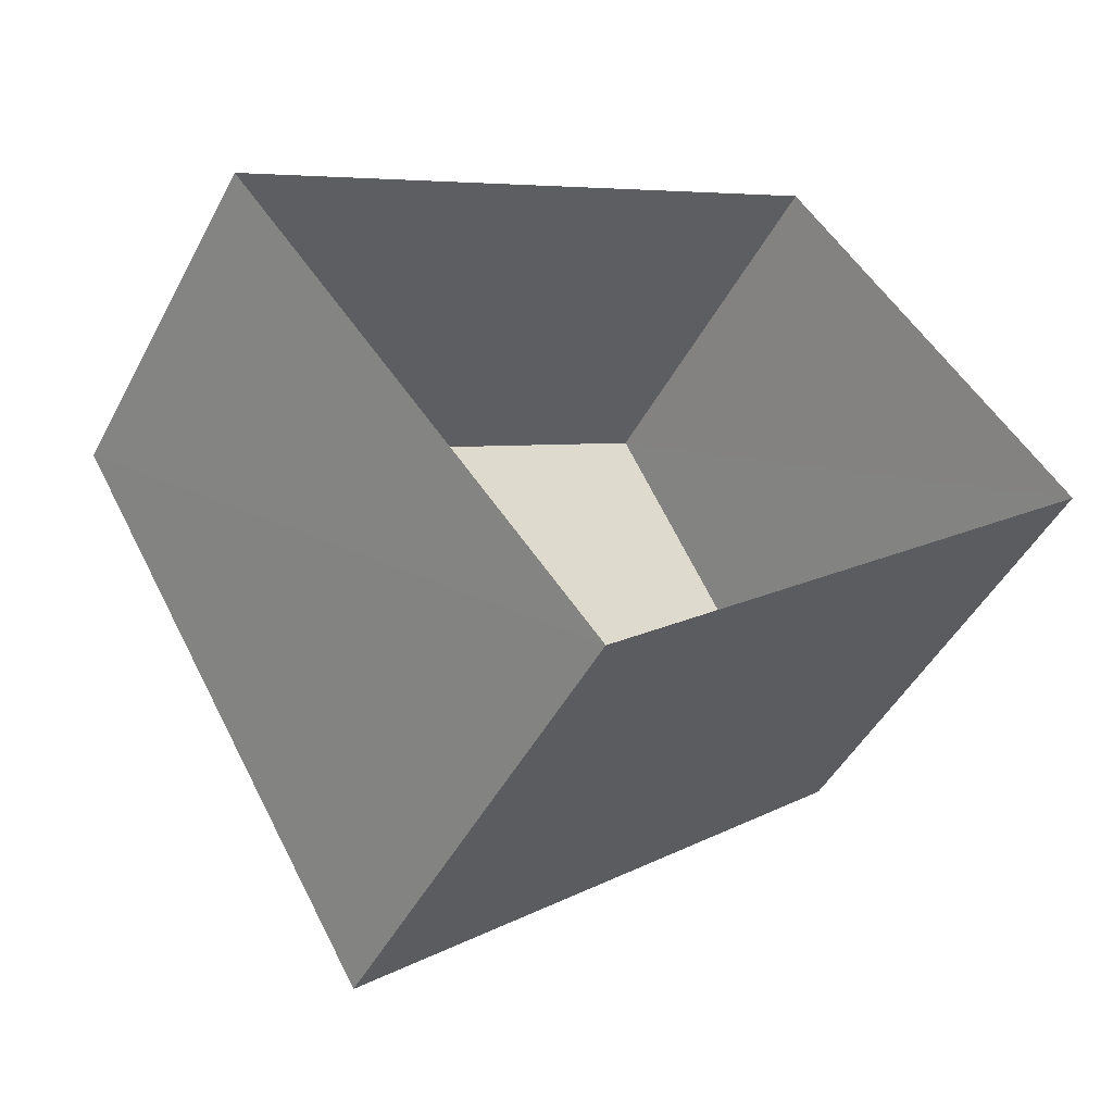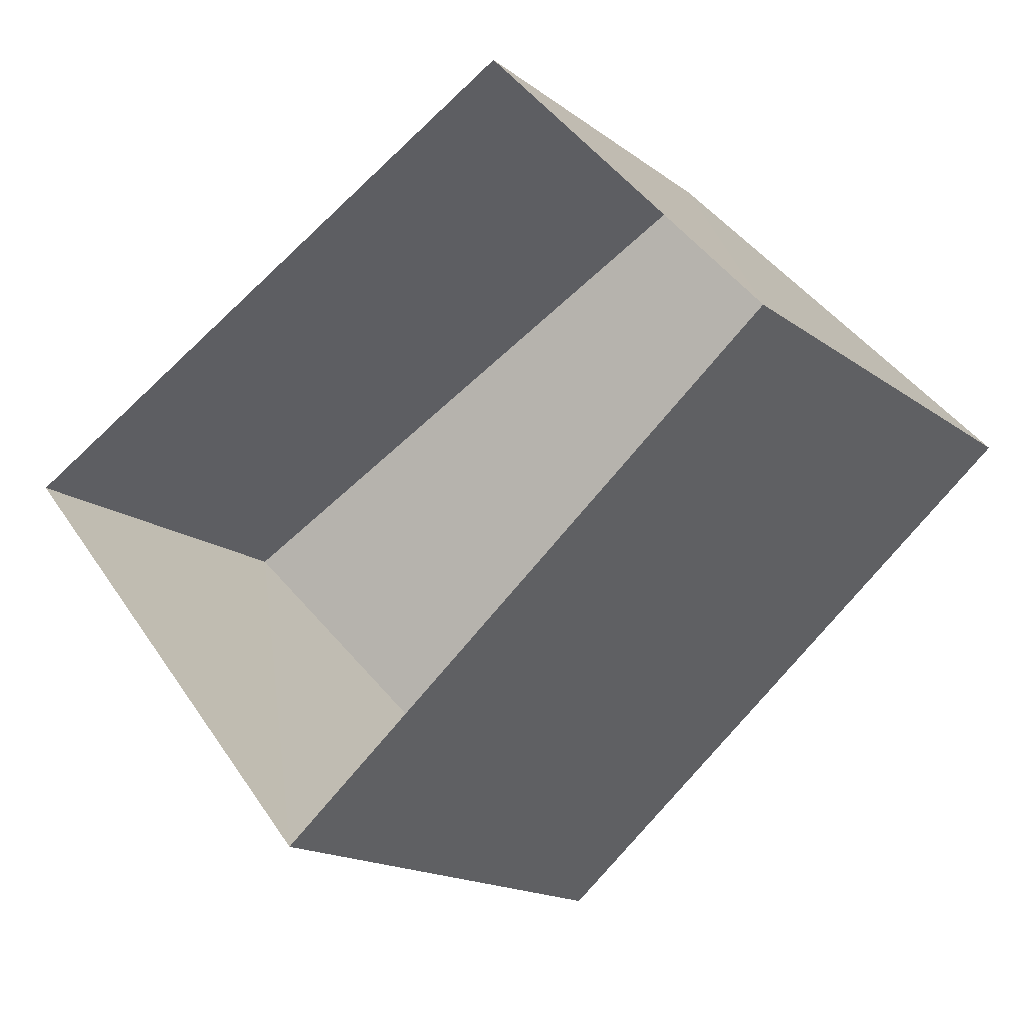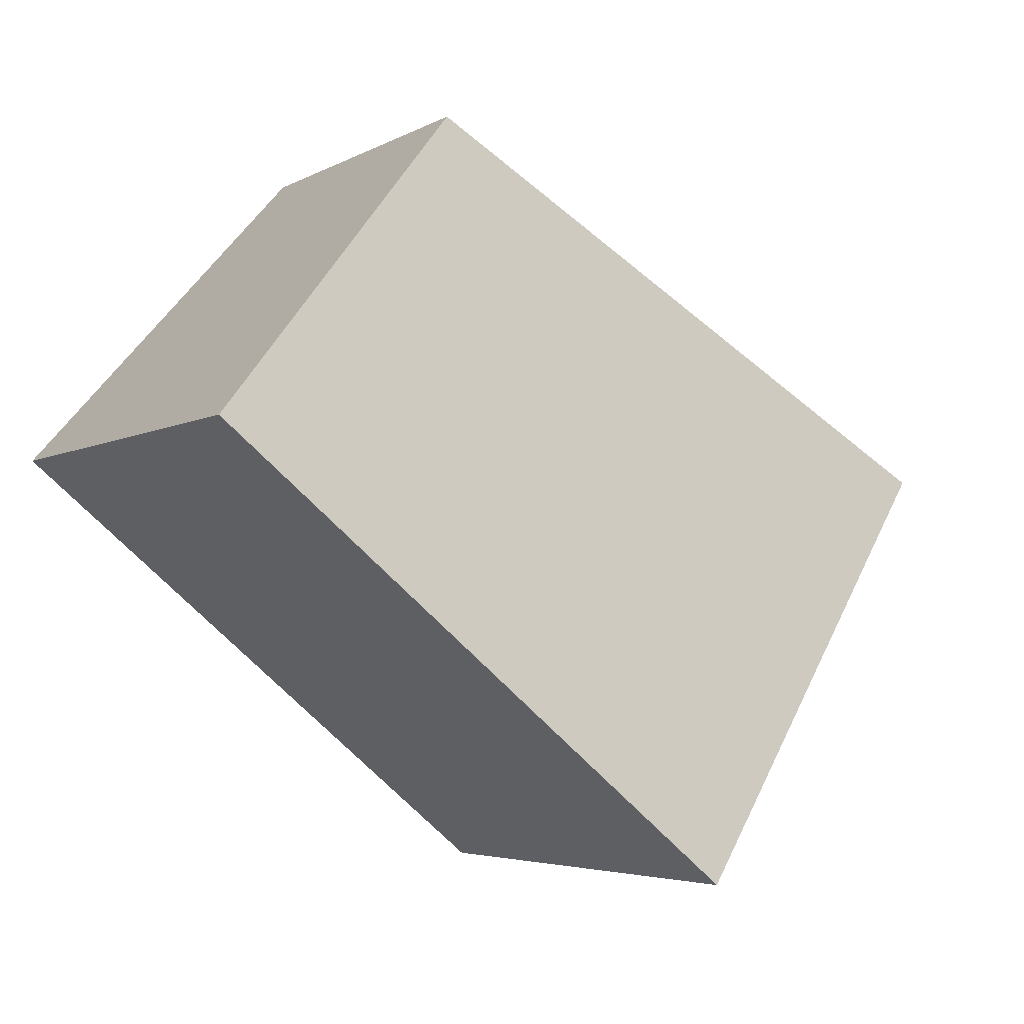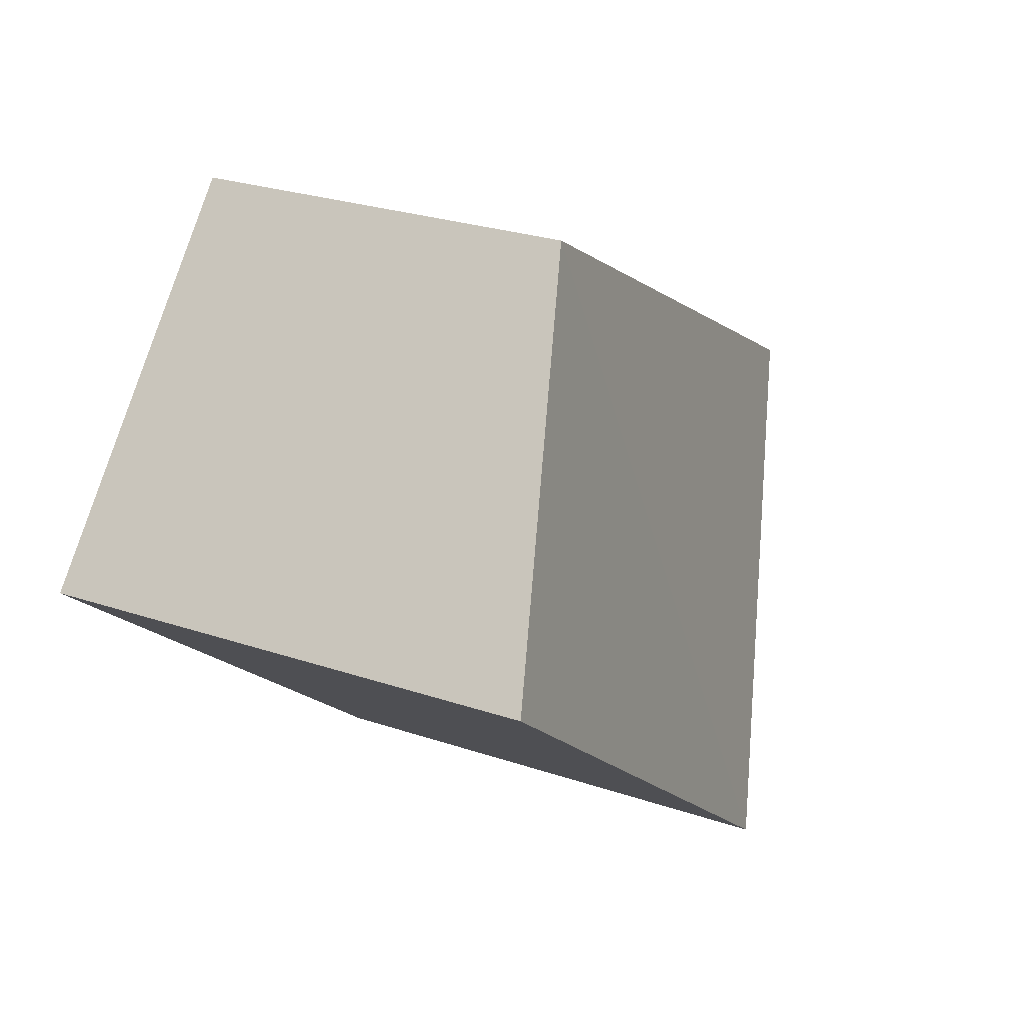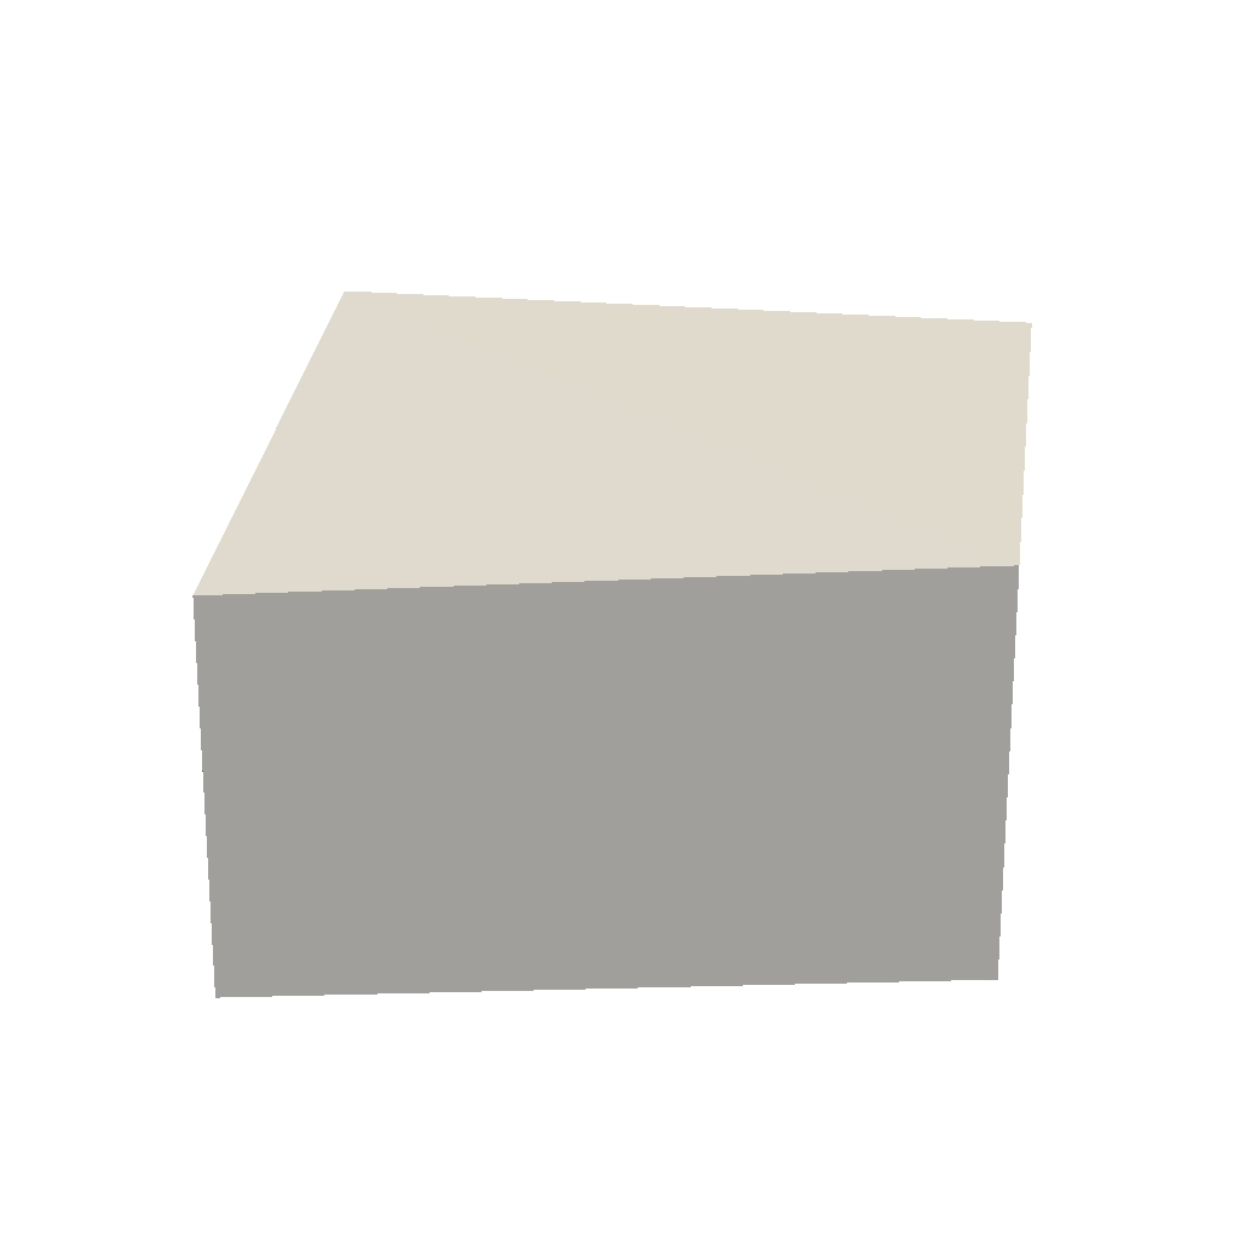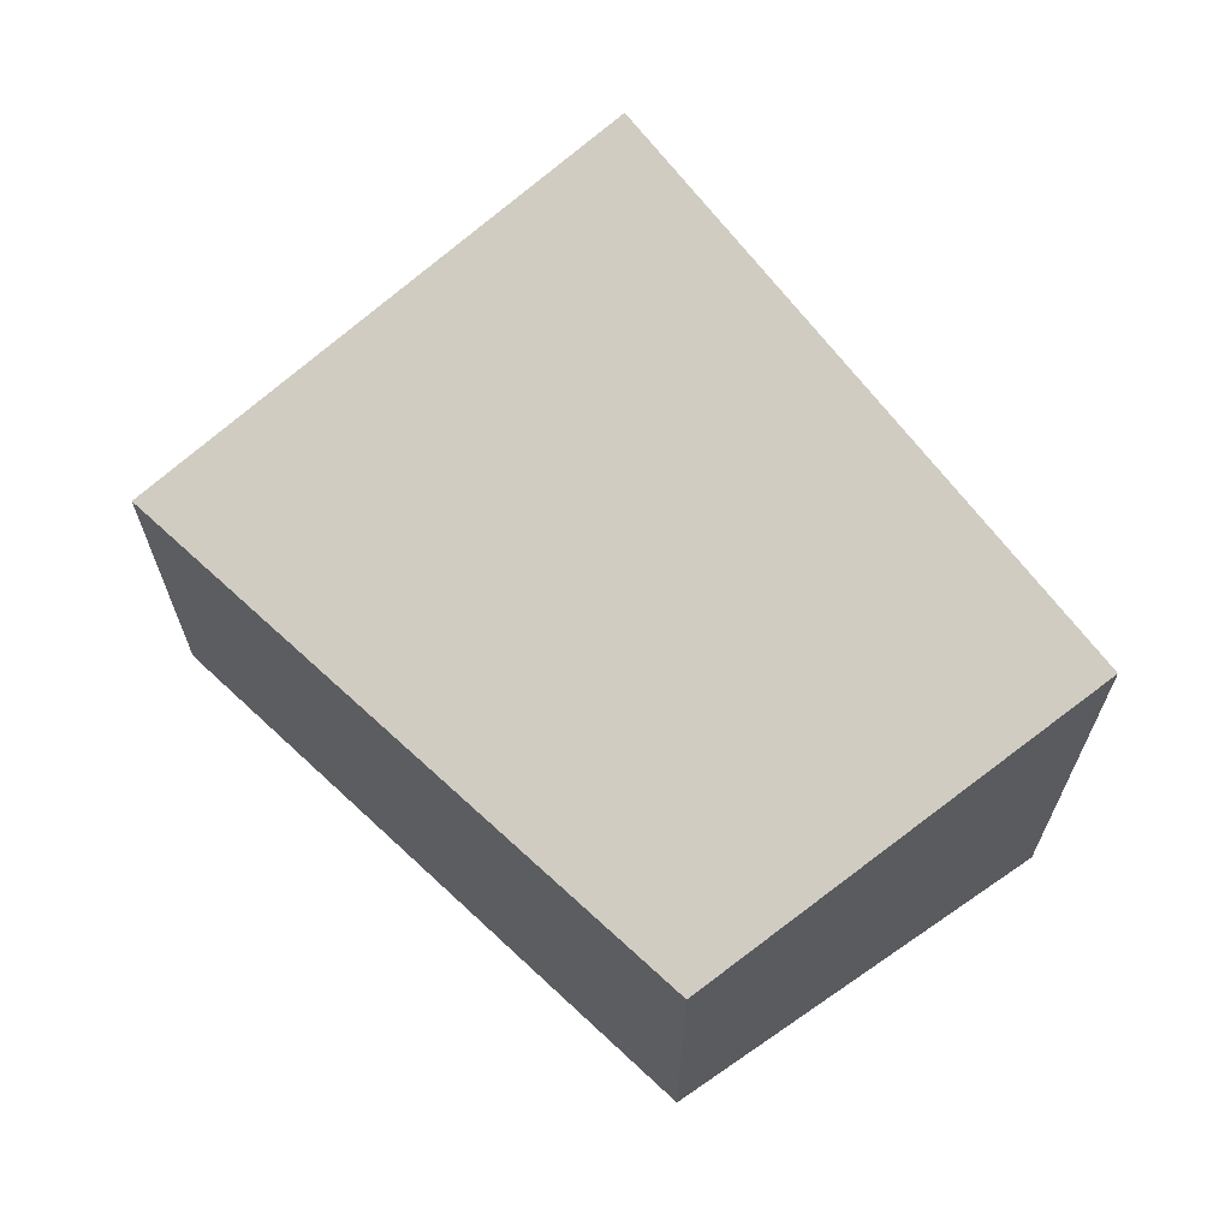
<metadata>
{"format":"obj","ext":"obj","renderer":"f3d","projection":"perspective","resolution":1024,"background":"white","views":[{"elev":-46.4,"azim":153.4,"up":"+Y"},{"elev":-16.7,"azim":-145.4,"up":"+Y"},{"elev":-4.2,"azim":-30.8,"up":"+Y"},{"elev":27.2,"azim":-62.5,"up":"+Y"},{"elev":19.0,"azim":147.3,"up":"+Z"},{"elev":66.7,"azim":-166.5,"up":"+Z"}]}
</metadata>
<code>
v -8.951e+04 -9.972e+04 4.21
v -8.952e+04 -9.972e+04 4.211
v -8.952e+04 -9.972e+04 4.21
v -8.951e+04 -9.972e+04 4.21
v -8.951e+04 -9.972e+04 8.225
v -8.951e+04 -9.972e+04 7.128
v -8.952e+04 -9.972e+04 7.244
v -8.952e+04 -9.972e+04 8.109
f 1 2 3
f 4 1 3
f 5 6 7
f 8 5 7
f 7 3 2
f 8 7 2
f 8 2 1
f 5 8 1
f 6 4 3
f 7 6 3
f 6 1 4
f 6 5 1

</code>
